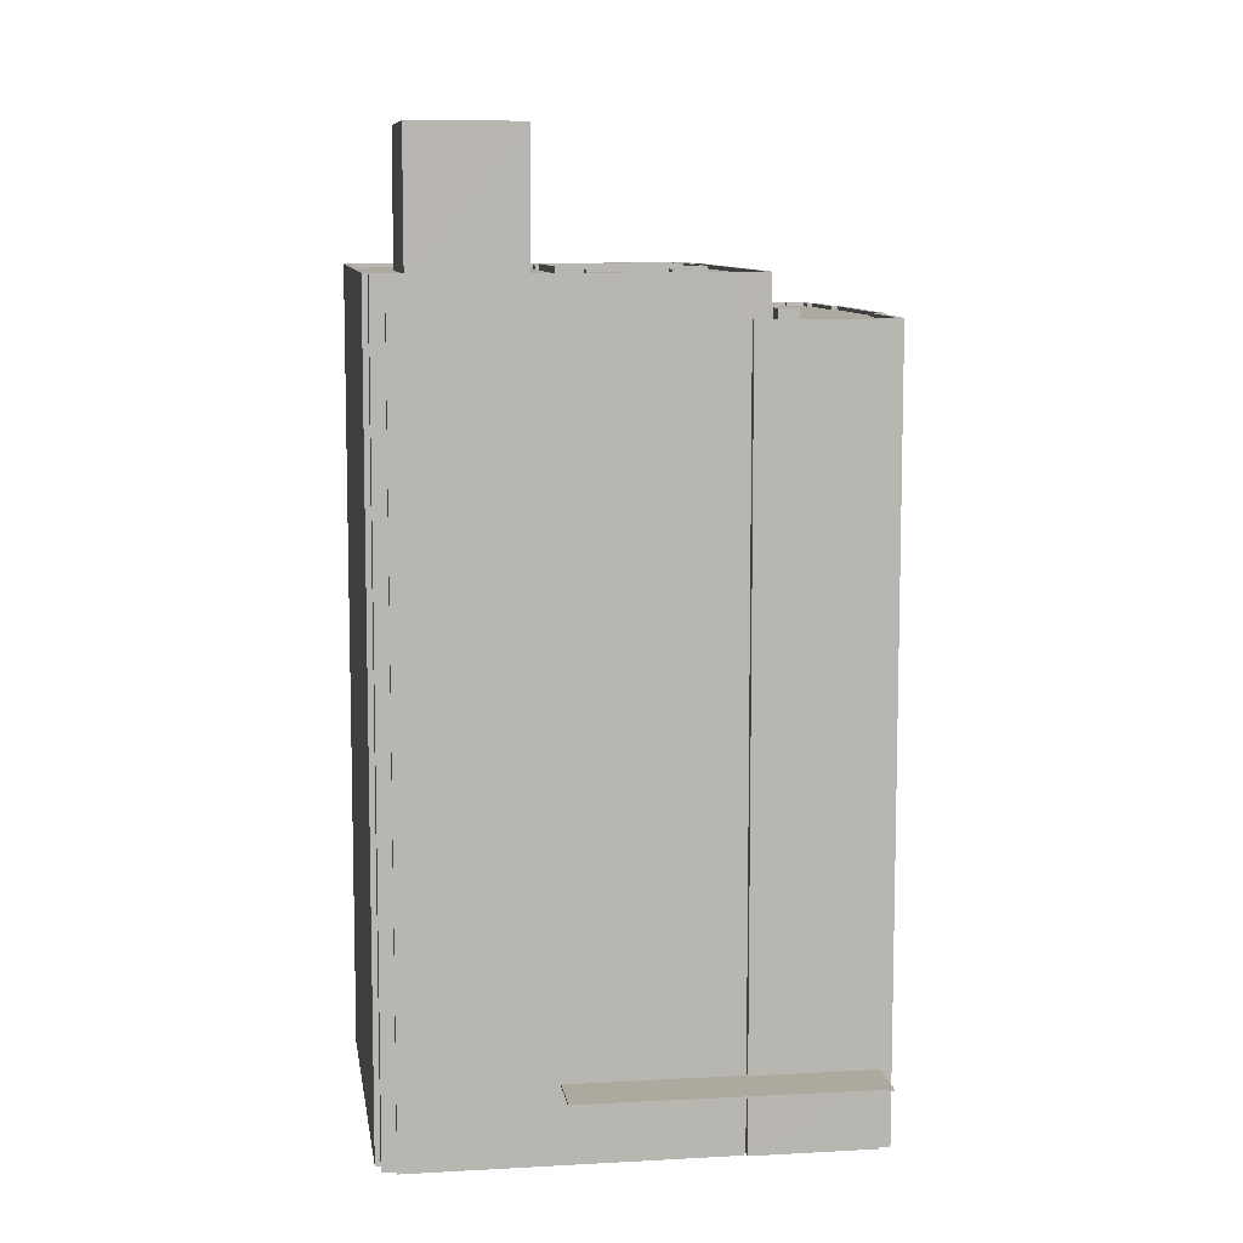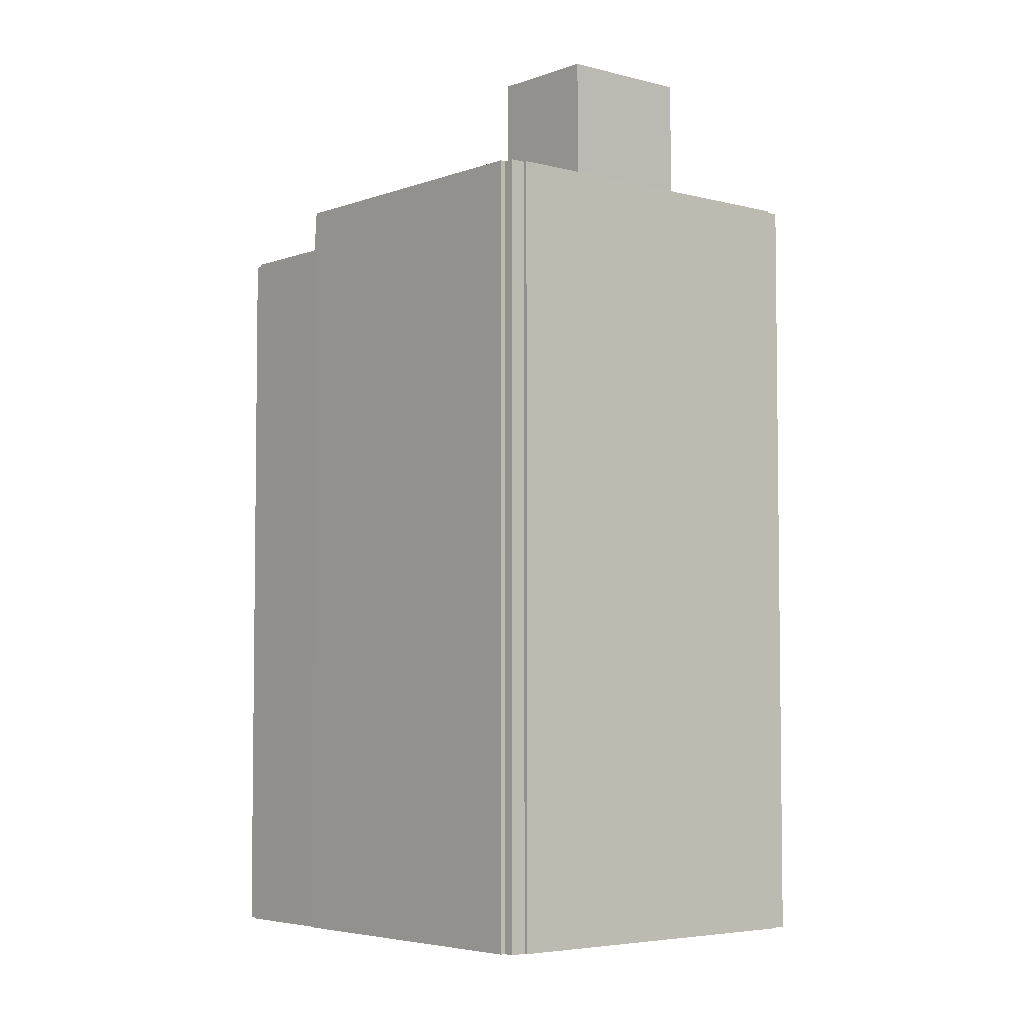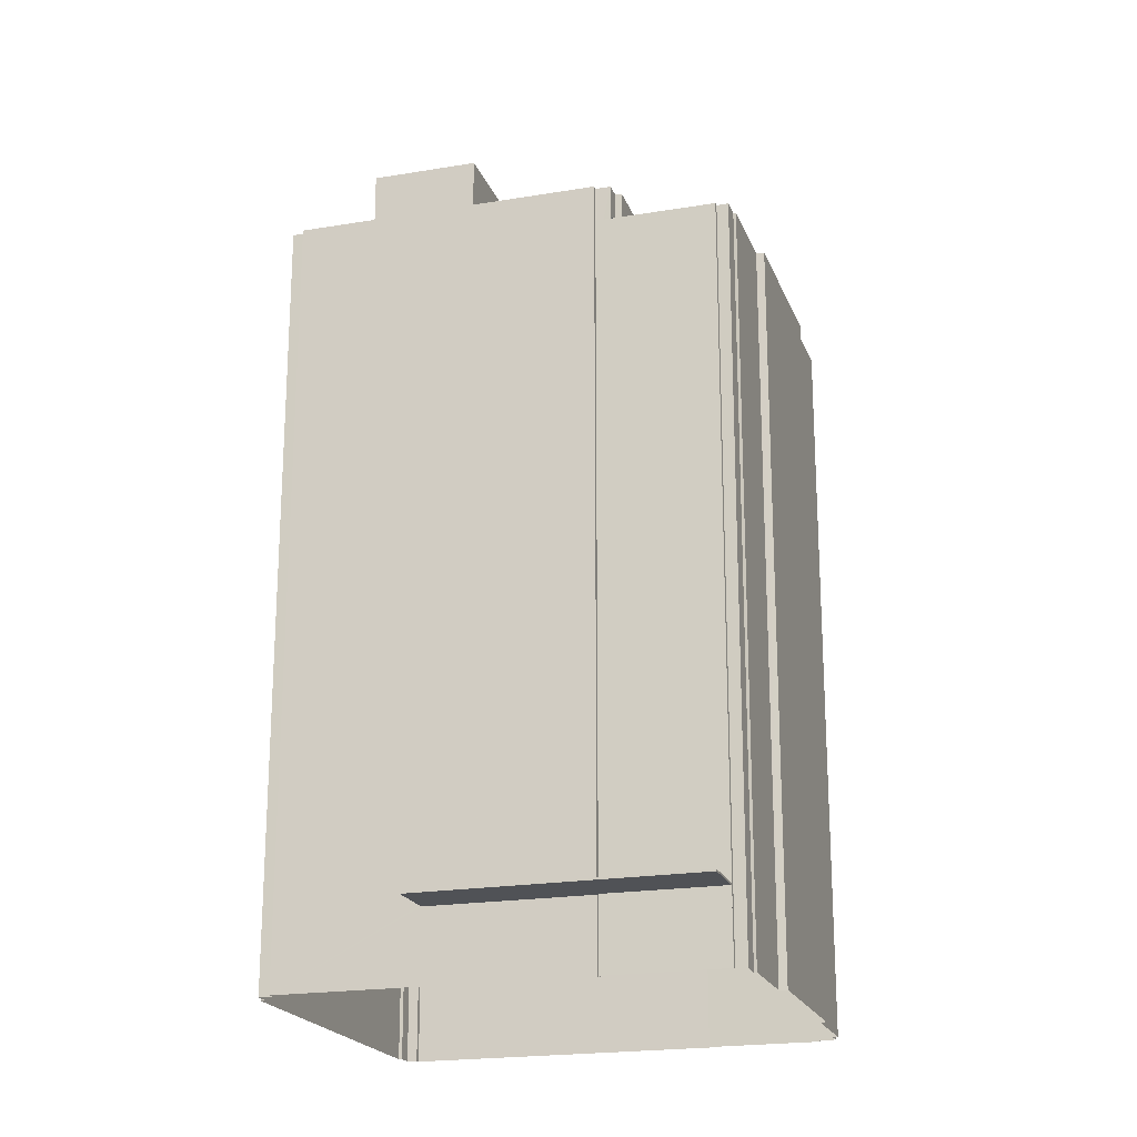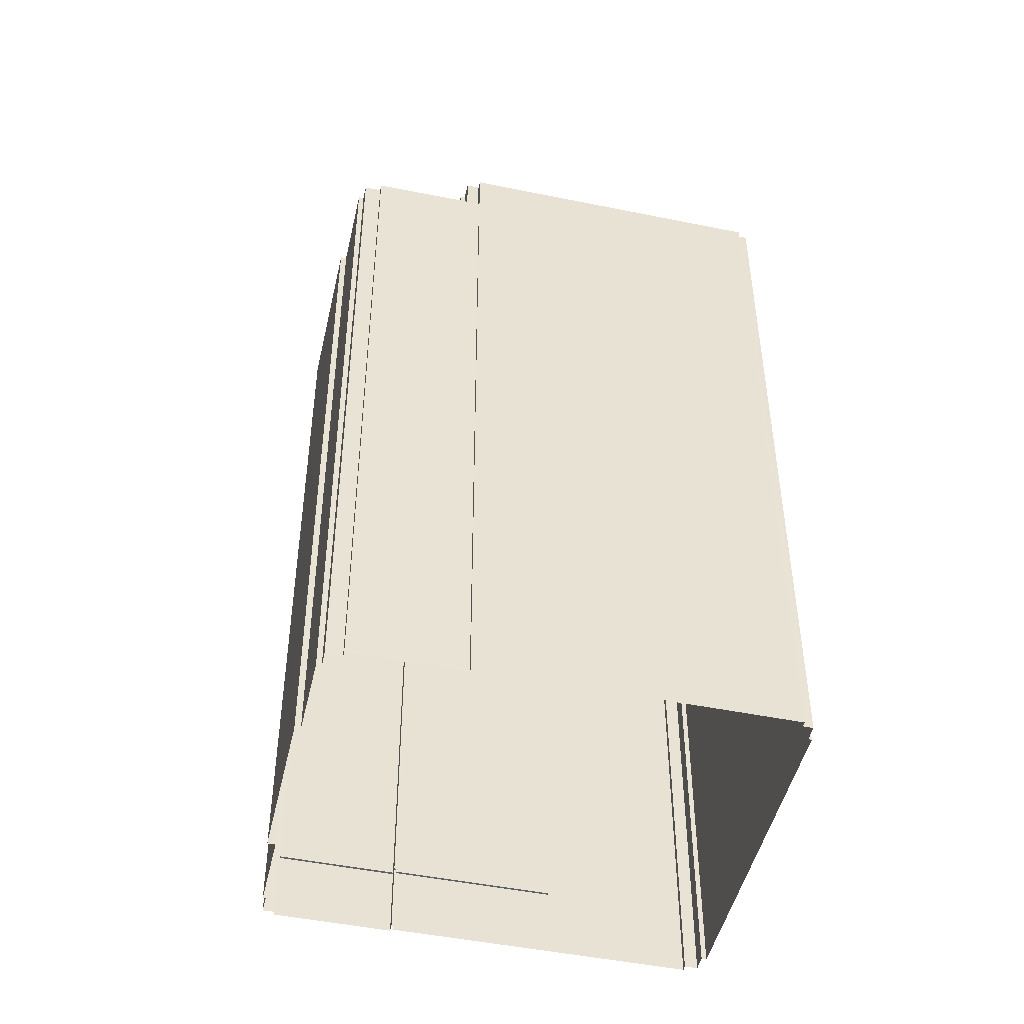
<metadata>
{"format":"obj","ext":"obj","renderer":"f3d","projection":"perspective","resolution":1024,"background":"white","views":[{"elev":9.0,"azim":-55.6,"up":"+Z"},{"elev":-4.7,"azim":-177.4,"up":"+Z"},{"elev":-20.6,"azim":-30.0,"up":"+Z"},{"elev":-47.5,"azim":120.1,"up":"+Z"}]}
</metadata>
<code>
v -6017 -3.71e+04 3.293
v -6011 -3.71e+04 3.291
v -6011 -3.71e+04 3.291
v -6016 -3.71e+04 3.293
v -6033 -3.708e+04 3.3
v -6010 -3.71e+04 3.291
v -6011 -3.71e+04 3.291
v -6011 -3.71e+04 3.291
v -6016 -3.711e+04 3.291
v -6033 -3.708e+04 3.3
v -6034 -3.708e+04 3.3
v -6034 -3.708e+04 3.3
v -6015 -3.711e+04 3.29
v -6025 -3.712e+04 3.29
v -6054 -3.71e+04 3.3
v -6035 -3.708e+04 3.3
v -6025 -3.712e+04 3.291
v -6030 -3.712e+04 3.29
v -6030 -3.712e+04 3.291
v -6054 -3.71e+04 3.3
v -6054 -3.71e+04 3.299
v -6055 -3.71e+04 3.3
v -6031 -3.712e+04 3.291
v -6032 -3.712e+04 3.291
v -6038 -3.712e+04 3.293
v -6054 -3.71e+04 3.299
v -6032 -3.712e+04 3.291
v -6039 -3.712e+04 3.293
v -6038 -3.712e+04 3.293
v -6038 -3.712e+04 3.293
v -6038 -3.712e+04 8.772
v -6038 -3.712e+04 8.772
v -6038 -3.712e+04 8.772
v -6047 -3.711e+04 8.775
v -6050 -3.711e+04 8.775
v -6039 -3.712e+04 8.772
v -6035 -3.713e+04 8.77
v -6032 -3.712e+04 8.77
v -6038 -3.712e+04 8.922
v -6038 -3.712e+04 8.922
v -6038 -3.712e+04 8.922
v -6039 -3.712e+04 8.922
v -6032 -3.712e+04 8.92
v -6035 -3.713e+04 8.92
v -6047 -3.711e+04 8.925
v -6050 -3.711e+04 8.925
v -6011 -3.71e+04 59.44
v -6010 -3.71e+04 59.44
v -6011 -3.71e+04 59.44
v -6011 -3.71e+04 59.44
v -6011 -3.71e+04 59.44
v -6016 -3.711e+04 59.44
v -6015 -3.711e+04 59.44
v -6016 -3.711e+04 59.44
v -6025 -3.712e+04 59.44
v -6011 -3.71e+04 59.44
v -6011 -3.71e+04 59.44
v -6011 -3.71e+04 59.44
v -6016 -3.71e+04 59.44
v -6017 -3.71e+04 59.44
v -6025 -3.712e+04 59.44
v -6025 -3.712e+04 59.44
v -6030 -3.712e+04 59.44
v -6030 -3.712e+04 59.44
v -6039 -3.712e+04 59.44
v -6038 -3.712e+04 59.44
v -6038 -3.712e+04 59.44
v -6017 -3.71e+04 59.44
v -6030 -3.712e+04 59.44
v -6031 -3.712e+04 59.44
v -6031 -3.712e+04 59.44
v -6032 -3.712e+04 59.44
v -6032 -3.712e+04 59.44
v -6032 -3.712e+04 59.44
v -6038 -3.712e+04 59.44
v -6025 -3.712e+04 59.44
v -6016 -3.711e+04 59.44
v -6016 -3.71e+04 59.44
v -6030 -3.712e+04 59.44
v -6012 -3.71e+04 59.44
v -6032 -3.712e+04 59.44
v -6012 -3.71e+04 59.44
v -6012 -3.71e+04 59.19
v -6011 -3.71e+04 59.19
v -6012 -3.71e+04 59.19
v -6011 -3.71e+04 59.19
v -6015 -3.711e+04 59.19
v -6011 -3.71e+04 59.19
v -6016 -3.71e+04 59.19
v -6017 -3.71e+04 59.19
v -6019 -3.71e+04 59.19
v -6017 -3.71e+04 59.19
v -6020 -3.71e+04 59.19
v -6021 -3.71e+04 59.19
v -6020 -3.71e+04 59.19
v -6021 -3.71e+04 59.19
v -6016 -3.711e+04 59.19
v -6021 -3.711e+04 59.19
v -6016 -3.711e+04 59.19
v -6028 -3.711e+04 59.19
v -6026 -3.711e+04 59.19
v -6027 -3.711e+04 59.19
v -6032 -3.711e+04 59.19
v -6028 -3.711e+04 59.19
v -6027 -3.711e+04 59.19
v -6025 -3.712e+04 59.19
v -6025 -3.712e+04 59.19
v -6031 -3.711e+04 59.19
v -6027 -3.712e+04 59.19
v -6032 -3.711e+04 59.19
v -6037 -3.712e+04 59.19
v -6038 -3.712e+04 59.19
v -6038 -3.712e+04 59.19
v -6032 -3.712e+04 59.19
v -6033 -3.711e+04 59.19
v -6031 -3.712e+04 59.19
v -6030 -3.712e+04 59.19
v -6032 -3.712e+04 59.19
v -6036 -3.712e+04 59.19
v -6036 -3.712e+04 59.19
v -6030 -3.712e+04 59.19
v -6032 -3.712e+04 59.19
v -6020 -3.71e+04 59.93
v -6021 -3.71e+04 59.93
v -6020 -3.71e+04 59.93
v -6019 -3.71e+04 59.93
v -6027 -3.711e+04 59.93
v -6028 -3.711e+04 59.93
v -6027 -3.711e+04 59.93
v -6026 -3.711e+04 59.93
v -6032 -3.711e+04 59.93
v -6032 -3.712e+04 59.93
v -6031 -3.711e+04 59.93
v -6033 -3.711e+04 59.93
v -6036 -3.712e+04 62.45
v -6036 -3.712e+04 62.45
v -6036 -3.712e+04 62.45
v -6037 -3.712e+04 62.45
v -6037 -3.712e+04 62.45
v -6017 -3.71e+04 62.45
v -6017 -3.71e+04 62.45
v -6036 -3.712e+04 62.45
v -6017 -3.71e+04 62.45
v -6017 -3.71e+04 62.45
v -6016 -3.71e+04 62.45
v -6017 -3.71e+04 62.45
v -6054 -3.71e+04 62.45
v -6054 -3.71e+04 62.45
v -6054 -3.71e+04 62.45
v -6054 -3.71e+04 62.45
v -6055 -3.71e+04 62.45
v -6038 -3.712e+04 62.45
v -6038 -3.712e+04 62.45
v -6054 -3.71e+04 62.45
v -6038 -3.712e+04 62.45
v -6038 -3.712e+04 62.45
v -6034 -3.708e+04 62.45
v -6035 -3.708e+04 62.45
v -6035 -3.708e+04 62.45
v -6034 -3.708e+04 62.45
v -6034 -3.708e+04 62.45
v -6054 -3.71e+04 62.45
v -6034 -3.708e+04 62.45
v -6053 -3.71e+04 62.45
v -6054 -3.71e+04 62.45
v -6054 -3.71e+04 62.45
v -6033 -3.708e+04 62.45
v -6033 -3.708e+04 62.45
v -6017 -3.71e+04 62.45
v -6016 -3.71e+04 62.45
v -6033 -3.708e+04 62.45
v -6017 -3.71e+04 62.45
v -6017 -3.71e+04 62.45
v -6033 -3.708e+04 62.45
v -6031 -3.711e+04 62.15
v -6031 -3.711e+04 62.15
v -6031 -3.711e+04 62.15
v -6025 -3.71e+04 62.15
v -6023 -3.71e+04 62.15
v -6025 -3.71e+04 62.15
v -6017 -3.71e+04 62.15
v -6017 -3.71e+04 62.15
v -6032 -3.711e+04 62.15
v -6032 -3.711e+04 62.15
v -6036 -3.712e+04 62.15
v -6036 -3.712e+04 62.15
v -6035 -3.711e+04 62.15
v -6037 -3.712e+04 62.15
v -6038 -3.712e+04 62.15
v -6034 -3.711e+04 62.15
v -6040 -3.71e+04 62.15
v -6039 -3.71e+04 62.15
v -6049 -3.709e+04 62.15
v -6038 -3.712e+04 62.15
v -6039 -3.71e+04 62.15
v -6054 -3.71e+04 62.15
v -6053 -3.71e+04 62.15
v -6054 -3.71e+04 62.15
v -6035 -3.711e+04 62.15
v -6038 -3.71e+04 62.15
v -6036 -3.711e+04 62.15
v -6054 -3.71e+04 62.15
v -6054 -3.71e+04 62.15
v -6039 -3.708e+04 62.15
v -6034 -3.708e+04 62.15
v -6035 -3.708e+04 62.15
v -6033 -3.708e+04 62.15
v -6034 -3.708e+04 62.15
v -6033 -3.708e+04 62.15
v -6031 -3.709e+04 62.15
v -6017 -3.71e+04 62.15
v -6017 -3.71e+04 62.15
v -6029 -3.709e+04 62.15
v -6017 -3.71e+04 62.15
v -6038 -3.71e+04 62.15
v -6040 -3.71e+04 62.15
v -6032 -3.711e+04 62.15
v -6038 -3.709e+04 62.15
v -6048 -3.709e+04 62.15
v -6046 -3.709e+04 62.15
v -6032 -3.709e+04 62.15
v -6031 -3.71e+04 62.15
v -6033 -3.709e+04 62.15
v -6032 -3.709e+04 62.15
v -6038 -3.71e+04 62.15
v -6036 -3.71e+04 61.07
v -6038 -3.71e+04 61.07
v -6036 -3.71e+04 61.07
v -6036 -3.71e+04 61.32
v -6036 -3.71e+04 61.32
v -6036 -3.71e+04 61.32
v -6036 -3.71e+04 61.32
v -6038 -3.71e+04 61.32
v -6038 -3.71e+04 61.32
v -6038 -3.71e+04 62.62
v -6038 -3.71e+04 62.62
v -6031 -3.711e+04 62.62
v -6031 -3.711e+04 62.62
v -6032 -3.709e+04 62.62
v -6032 -3.709e+04 62.62
v -6025 -3.71e+04 62.62
v -6025 -3.71e+04 62.62
v -6035 -3.711e+04 62.48
v -6035 -3.711e+04 62.48
v -6034 -3.711e+04 62.48
v -6036 -3.711e+04 62.48
v -6039 -3.71e+04 62.48
v -6039 -3.71e+04 62.48
v -6038 -3.71e+04 62.48
v -6040 -3.71e+04 62.48
v -6031 -3.709e+04 62.48
v -6032 -3.709e+04 62.48
v -6031 -3.71e+04 62.48
v -6029 -3.709e+04 62.48
v -6038 -3.709e+04 71.96
v -6040 -3.71e+04 71.96
v -6033 -3.709e+04 71.96
v -6046 -3.709e+04 71.96
v -6046 -3.709e+04 72.21
v -6040 -3.71e+04 72.21
v -6046 -3.709e+04 72.21
v -6033 -3.709e+04 72.21
v -6033 -3.709e+04 72.21
v -6038 -3.709e+04 72.21
v -6038 -3.709e+04 72.21
v -6040 -3.71e+04 72.21
v -6031 -3.711e+04 42
v -6032 -3.711e+04 42
v -6031 -3.711e+04 42
v -6032 -3.709e+04 42
v -6036 -3.71e+04 42
v -6036 -3.71e+04 42
v -6025 -3.71e+04 42
v -6031 -3.711e+04 42
v -6038 -3.71e+04 42
v -6038 -3.71e+04 42
f 1 2 3
f 4 1 5
f 6 7 3
f 8 9 7
f 10 5 1
f 11 12 10
f 13 14 9
f 11 15 16
f 17 18 19
f 9 14 17
f 11 20 15
f 21 22 20
f 19 23 24
f 25 26 21
f 24 27 28
f 29 26 25
f 28 30 24
f 25 17 30
f 3 9 1
f 7 9 3
f 11 10 1
f 17 19 30
f 9 17 25
f 25 20 11
f 25 21 20
f 30 19 24
f 9 25 1
f 25 11 1
f 31 32 33
f 34 33 35
f 35 36 37
f 37 36 38
f 33 32 36
f 35 33 36
f 39 40 41
f 39 41 42
f 43 42 44
f 41 45 46
f 42 46 44
f 42 41 46
f 47 48 49
f 50 47 51
f 52 53 54
f 54 50 51
f 55 53 52
f 56 57 58
f 48 56 49
f 59 57 60
f 55 61 62
f 63 64 62
f 65 66 67
f 59 60 68
f 69 64 63
f 70 69 71
f 65 72 66
f 70 71 73
f 72 73 74
f 67 66 75
f 62 61 76
f 52 54 77
f 55 52 61
f 78 58 59
f 63 62 76
f 79 69 63
f 80 56 58
f 74 73 81
f 71 69 79
f 73 71 81
f 51 47 82
f 54 51 77
f 80 49 56
f 47 49 82
f 72 74 66
f 58 57 59
f 83 84 85
f 86 83 87
f 88 89 90
f 85 88 90
f 91 87 83
f 89 92 90
f 91 90 93
f 93 90 94
f 85 91 83
f 85 90 91
f 87 91 95
f 93 94 96
f 97 87 95
f 98 99 97
f 96 94 100
f 101 95 96
f 102 96 100
f 98 97 101
f 101 96 102
f 97 95 101
f 103 104 100
f 104 102 100
f 105 98 101
f 106 107 98
f 108 109 106
f 108 105 104
f 108 104 110
f 103 110 104
f 105 106 98
f 108 106 105
f 111 112 113
f 114 111 113
f 115 110 103
f 116 117 118
f 119 114 118
f 111 119 120
f 119 115 103
f 121 109 117
f 122 109 108
f 119 122 115
f 114 119 111
f 118 117 122
f 118 122 119
f 117 109 122
f 123 124 125
f 126 123 125
f 127 128 129
f 130 127 129
f 131 132 133
f 131 134 132
f 135 136 137
f 138 139 137
f 135 140 141
f 138 137 142
f 143 144 145
f 141 140 144
f 146 144 143
f 137 136 142
f 141 144 146
f 136 135 141
f 147 148 149
f 150 151 149
f 147 152 153
f 150 149 154
f 138 155 139
f 153 152 155
f 156 155 138
f 149 148 154
f 153 155 156
f 148 147 153
f 157 158 159
f 160 157 161
f 158 162 159
f 161 157 163
f 164 165 150
f 150 165 151
f 166 162 165
f 166 165 164
f 159 162 166
f 163 157 159
f 161 167 160
f 168 169 170
f 167 171 168
f 172 173 143
f 174 167 161
f 145 172 143
f 167 174 171
f 170 169 172
f 171 169 168
f 169 173 172
f 175 176 177
f 178 179 180
f 179 178 176
f 181 179 182
f 183 176 184
f 184 176 175
f 185 186 183
f 186 182 179
f 183 179 176
f 186 179 183
f 185 183 187
f 188 185 189
f 187 183 190
f 191 192 193
f 194 189 195
f 196 194 191
f 197 193 198
f 199 200 201
f 202 203 197
f 196 191 203
f 195 201 200
f 187 201 189
f 194 195 191
f 185 187 189
f 203 191 193
f 189 201 195
f 197 203 193
f 204 205 206
f 205 207 208
f 209 210 211
f 207 210 209
f 179 212 213
f 211 210 213
f 204 210 205
f 181 214 212
f 212 211 213
f 179 181 212
f 205 210 207
f 213 180 179
f 184 215 216
f 184 175 217
f 204 218 210
f 219 218 204
f 219 220 218
f 221 180 222
f 180 213 222
f 221 216 215
f 184 217 215
f 223 216 221
f 218 223 210
f 223 224 210
f 221 222 224
f 223 221 224
f 219 193 220
f 193 192 216
f 220 193 216
f 216 225 184
f 183 184 190
f 199 225 200
f 216 192 225
f 190 184 199
f 184 225 199
f 226 227 228
f 229 230 231
f 230 232 231
f 233 234 230
f 234 232 230
f 235 236 237
f 238 235 237
f 235 239 236
f 239 240 236
f 237 241 238
f 241 240 239
f 238 241 242
f 242 241 239
f 243 244 245
f 243 246 244
f 247 248 249
f 247 250 248
f 251 252 253
f 254 251 253
f 255 256 257
f 255 258 256
f 259 260 261
f 262 263 264
f 265 262 264
f 260 263 262
f 261 260 266
f 266 260 262
f 261 264 259
f 261 265 264
f 267 268 269
f 270 271 272
f 270 272 273
f 273 272 274
f 275 276 272
f 272 276 274
f 38 44 37
f 38 43 44
f 35 44 46
f 35 37 44
f 45 35 46
f 45 34 35
f 65 43 72
f 43 27 72
f 38 28 27
f 36 28 38
f 65 42 43
f 43 38 27
f 57 2 1
f 60 57 1
f 57 3 2
f 57 56 3
f 48 6 3
f 56 48 3
f 48 7 6
f 48 47 7
f 50 8 7
f 47 50 7
f 54 9 8
f 50 54 8
f 53 13 9
f 54 53 9
f 55 14 13
f 53 55 13
f 55 17 14
f 55 62 17
f 64 18 17
f 62 64 17
f 64 19 18
f 64 69 19
f 19 70 23
f 19 69 70
f 70 73 24
f 23 70 24
f 73 72 27
f 24 73 27
f 36 30 28
f 36 32 30
f 39 65 67
f 39 42 65
f 112 66 113
f 112 75 66
f 89 88 58
f 78 89 58
f 80 88 85
f 80 58 88
f 49 85 84
f 49 80 85
f 82 84 83
f 82 49 84
f 51 83 86
f 51 82 83
f 97 77 87
f 87 51 86
f 87 77 51
f 52 97 99
f 52 77 97
f 107 61 98
f 98 52 99
f 98 61 52
f 61 107 106
f 76 61 106
f 121 63 109
f 109 76 106
f 109 63 76
f 63 121 117
f 79 63 117
f 71 79 117
f 116 71 117
f 71 116 118
f 81 71 118
f 74 118 114
f 74 81 118
f 113 74 114
f 113 66 74
f 91 125 95
f 91 126 125
f 125 124 96
f 95 125 96
f 96 123 93
f 96 124 123
f 93 126 91
f 93 123 126
f 130 129 105
f 101 130 105
f 129 128 104
f 105 129 104
f 128 127 102
f 104 128 102
f 102 130 101
f 102 127 130
f 108 133 132
f 122 108 132
f 115 122 132
f 134 115 132
f 110 115 134
f 131 110 134
f 133 110 131
f 133 108 110
f 32 31 25
f 30 32 25
f 33 29 25
f 31 33 25
f 34 26 29
f 26 45 147
f 147 45 152
f 29 33 34
f 152 45 41
f 26 34 45
f 147 21 26
f 147 149 21
f 149 22 21
f 149 151 22
f 151 20 22
f 151 165 20
f 165 15 20
f 165 162 15
f 162 158 16
f 15 162 16
f 157 11 16
f 158 157 16
f 157 12 11
f 157 160 12
f 167 10 12
f 160 167 12
f 168 5 10
f 167 168 10
f 170 4 5
f 168 170 5
f 172 60 170
f 170 60 4
f 172 68 60
f 4 60 1
f 135 137 120
f 119 135 120
f 120 139 111
f 120 137 139
f 67 40 39
f 40 67 155
f 111 139 75
f 112 111 75
f 139 155 75
f 75 155 67
f 40 155 152
f 41 40 152
f 68 172 145
f 59 68 145
f 59 145 78
f 89 78 92
f 92 78 144
f 78 145 144
f 92 140 90
f 92 144 140
f 100 94 140
f 103 100 135
f 94 90 140
f 119 103 135
f 135 100 140
f 136 141 182
f 186 136 182
f 136 186 185
f 142 136 185
f 142 185 188
f 138 142 188
f 138 188 189
f 156 138 189
f 156 189 194
f 153 156 194
f 153 194 196
f 148 153 196
f 148 196 203
f 154 148 203
f 154 203 202
f 150 154 202
f 150 202 197
f 164 150 197
f 164 197 198
f 166 164 198
f 219 204 159
f 193 219 166
f 204 206 159
f 198 193 166
f 166 219 159
f 163 206 205
f 163 159 206
f 161 205 208
f 161 163 205
f 174 208 207
f 174 161 208
f 174 207 209
f 171 174 209
f 169 209 211
f 169 171 209
f 173 211 212
f 173 169 211
f 143 212 214
f 143 173 212
f 146 214 181
f 146 143 214
f 141 181 182
f 141 146 181
f 268 217 175
f 269 268 175
f 267 269 175
f 177 267 175
f 226 228 230
f 229 226 230
f 227 230 228
f 227 233 230
f 271 231 232
f 272 271 232
f 275 232 234
f 275 272 232
f 275 234 276
f 234 235 276
f 235 231 239
f 270 231 271
f 239 231 270
f 226 229 227
f 233 227 229
f 233 235 234
f 235 229 231
f 235 233 229
f 276 235 238
f 274 276 238
f 267 177 268
f 215 217 236
f 268 177 217
f 177 176 237
f 236 217 237
f 217 177 237
f 240 215 236
f 240 221 215
f 238 242 273
f 274 238 273
f 180 240 241
f 241 178 180
f 221 240 180
f 242 239 270
f 273 242 270
f 237 178 241
f 237 176 178
f 190 244 187
f 190 245 244
f 244 246 201
f 187 244 201
f 246 243 199
f 201 246 199
f 199 245 190
f 199 243 245
f 195 200 248
f 200 225 249
f 248 200 249
f 248 250 191
f 195 248 191
f 250 247 192
f 191 250 192
f 192 249 225
f 192 247 249
f 213 253 222
f 213 254 253
f 253 252 224
f 222 253 224
f 252 251 210
f 224 252 210
f 210 254 213
f 210 251 254
f 262 255 257
f 262 265 255
f 266 257 256
f 266 262 257
f 266 256 258
f 261 266 258
f 261 258 255
f 265 261 255
f 260 223 263
f 260 216 223
f 220 216 260
f 259 220 260
f 218 220 259
f 264 218 259
f 263 218 264
f 263 223 218

</code>
